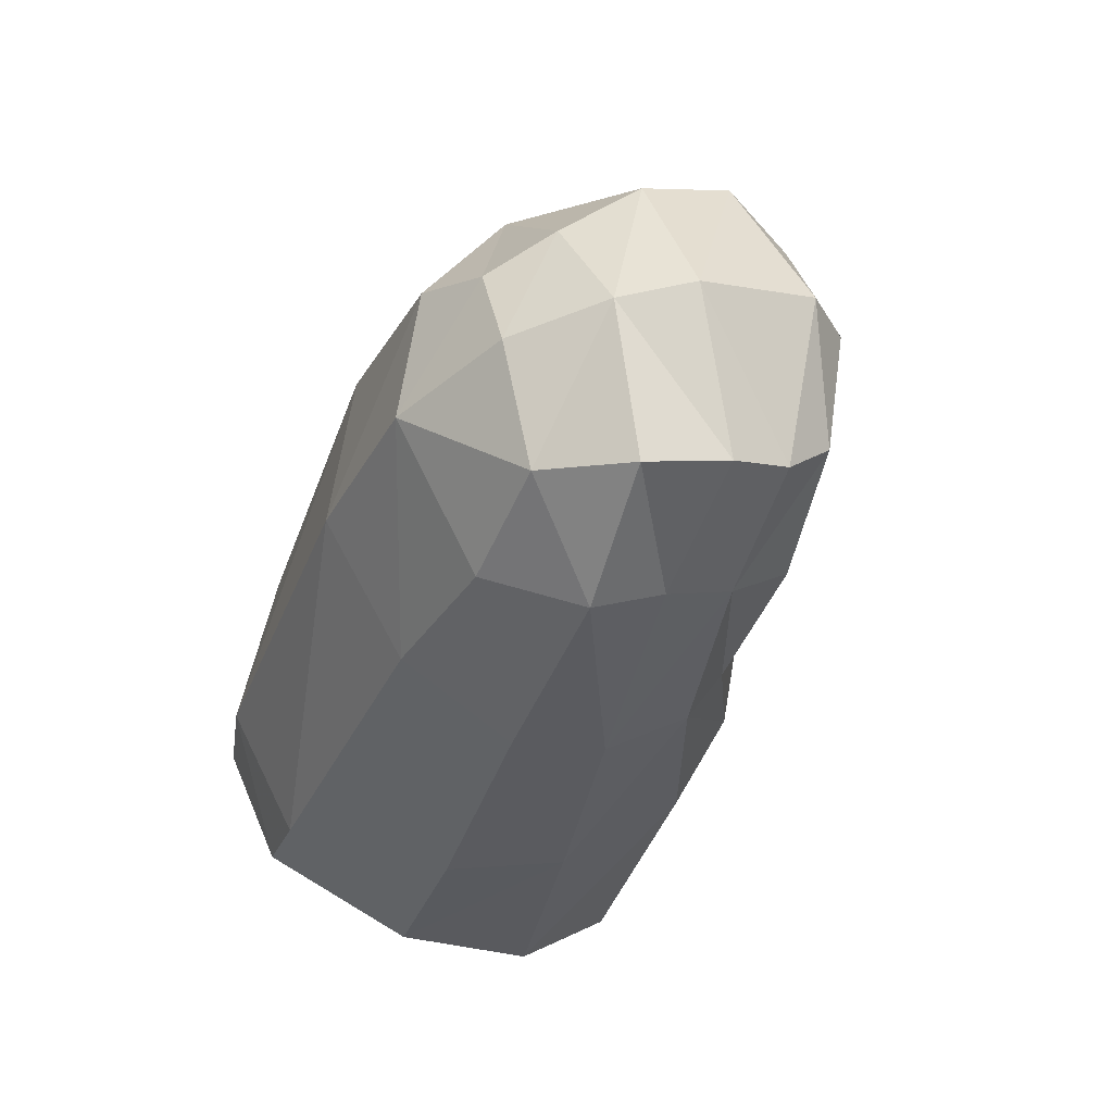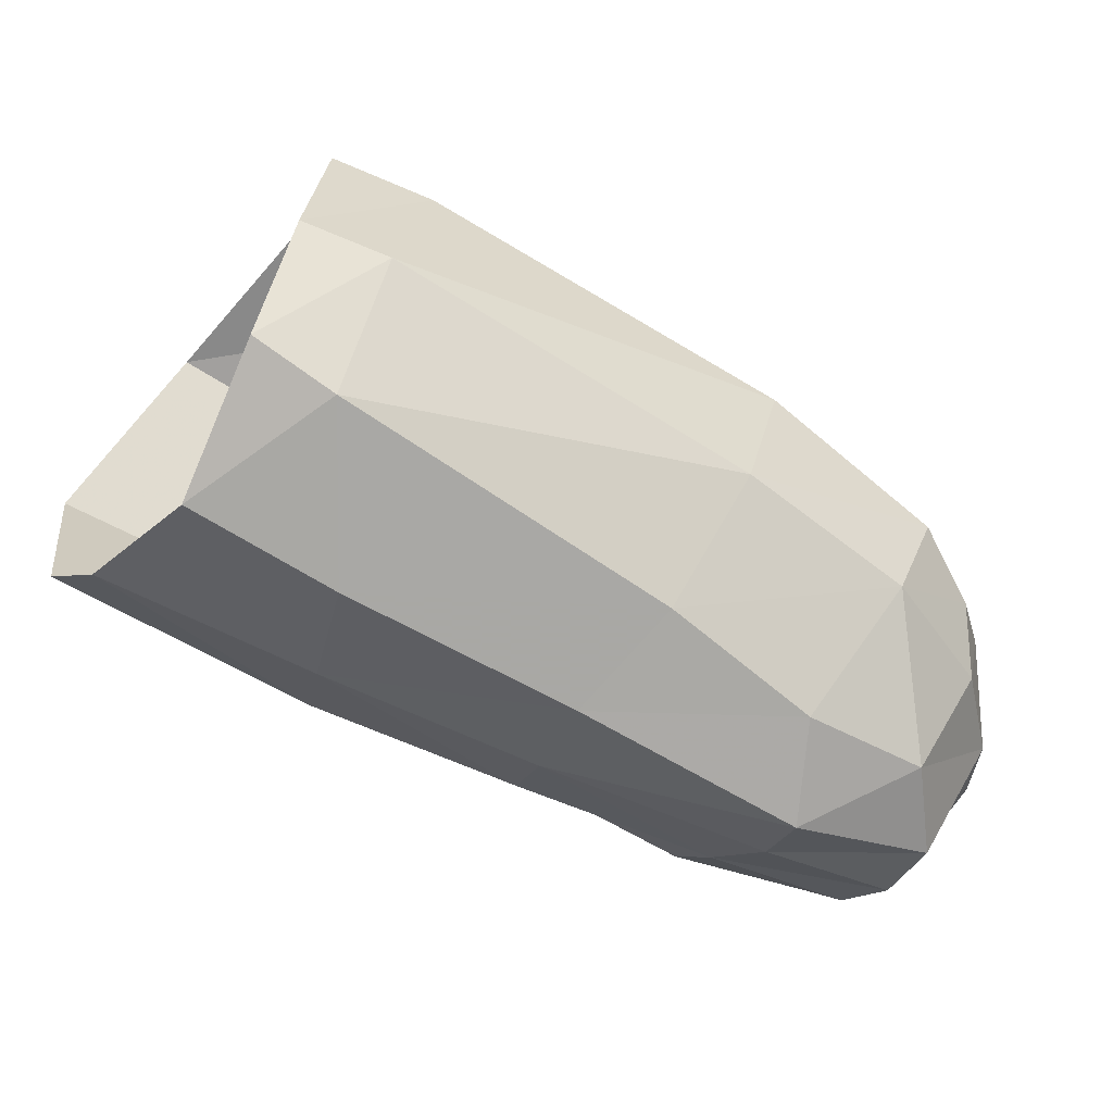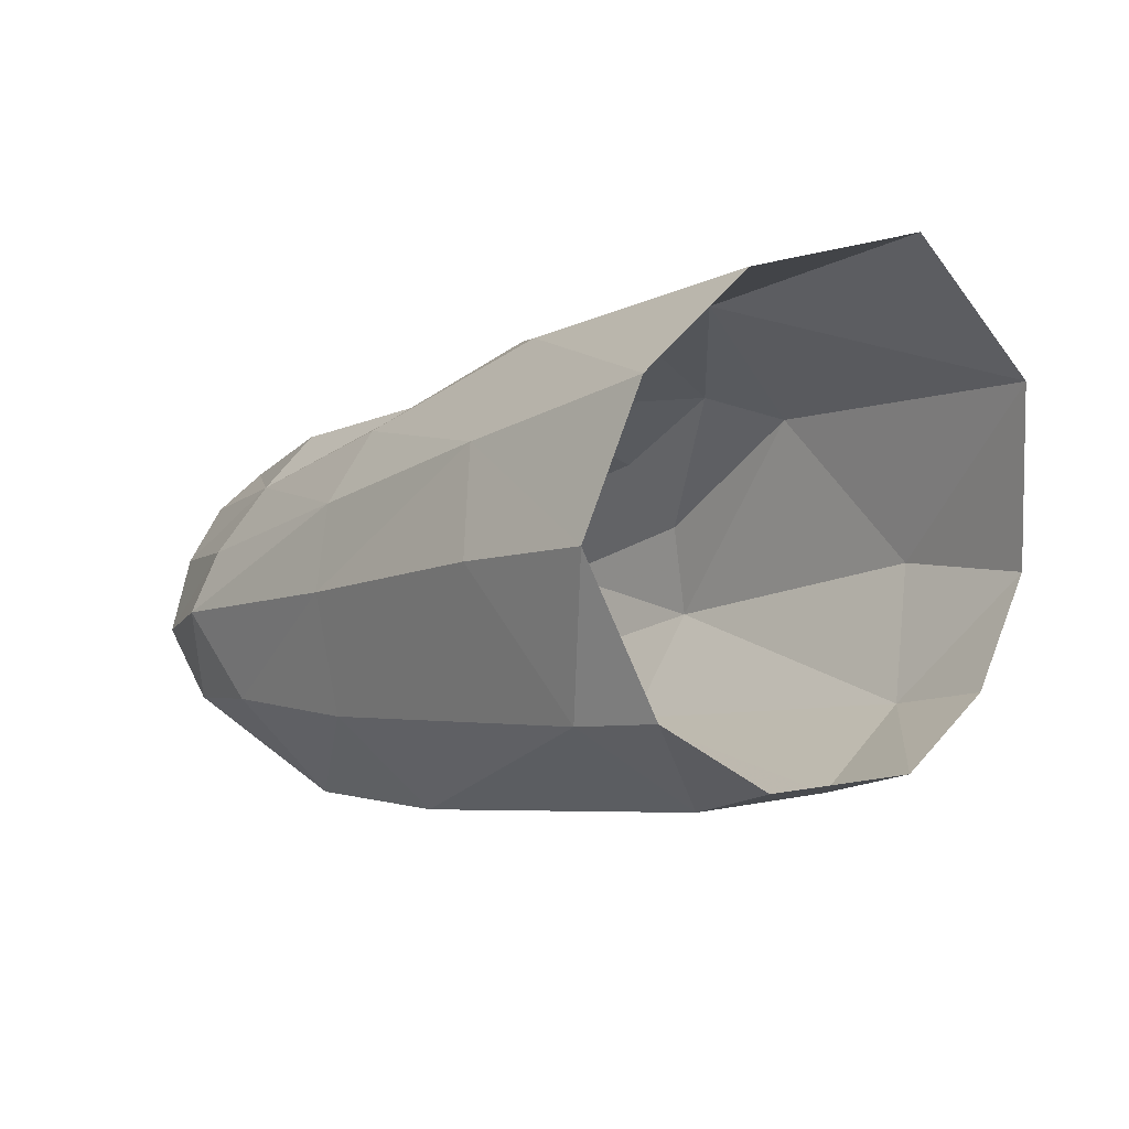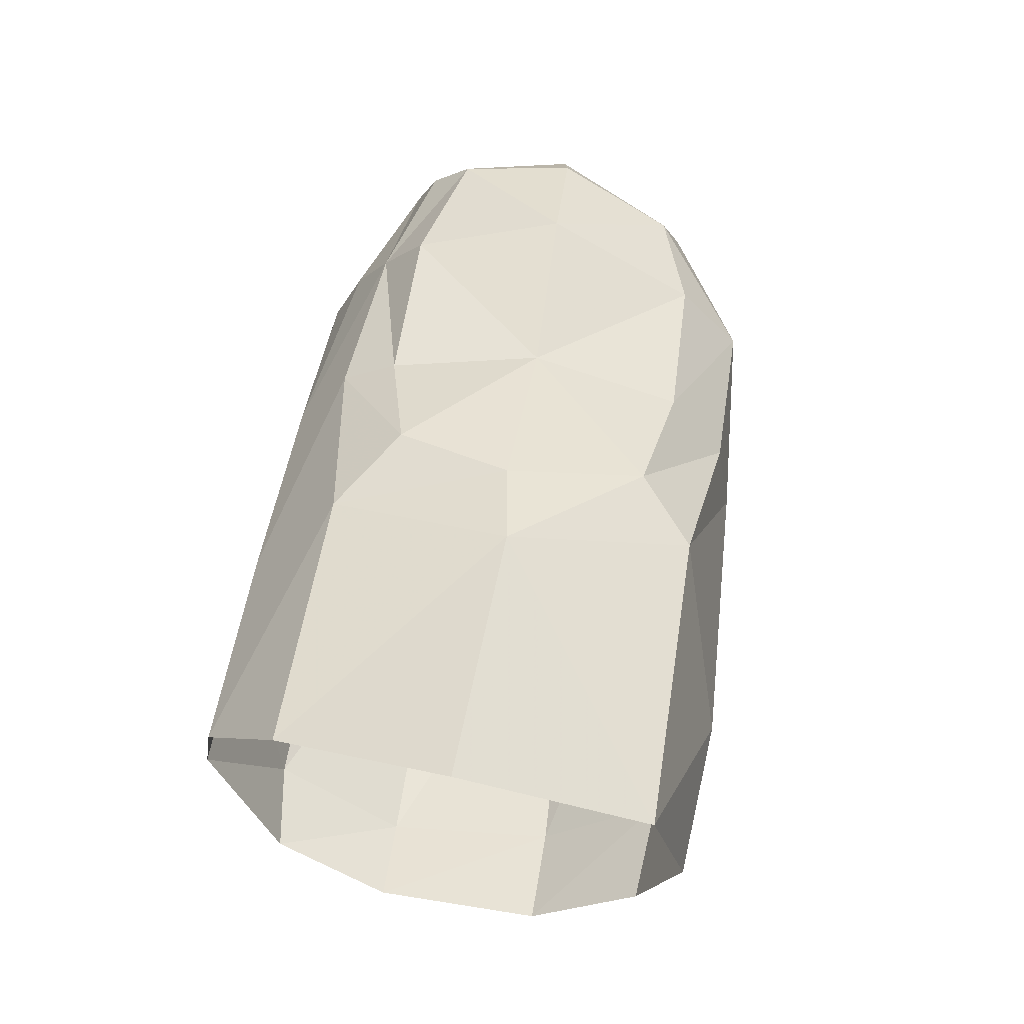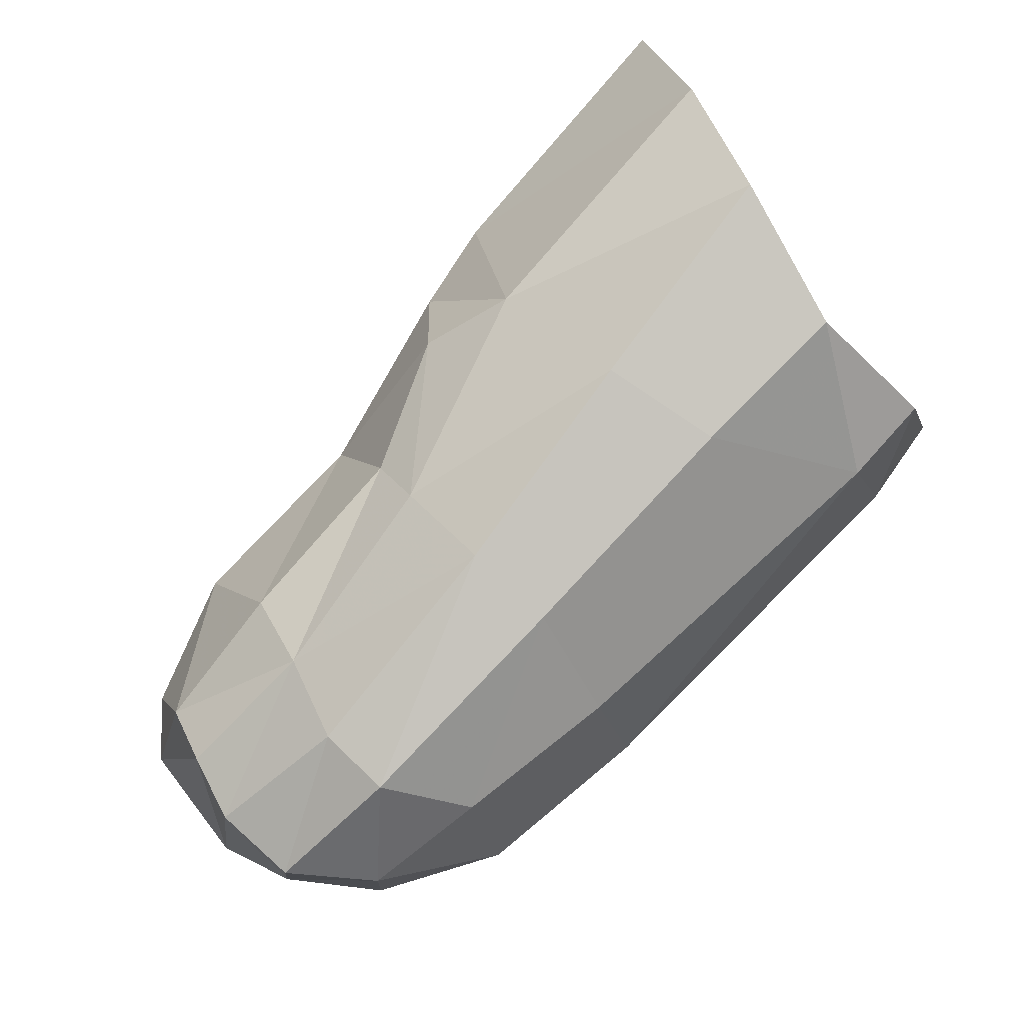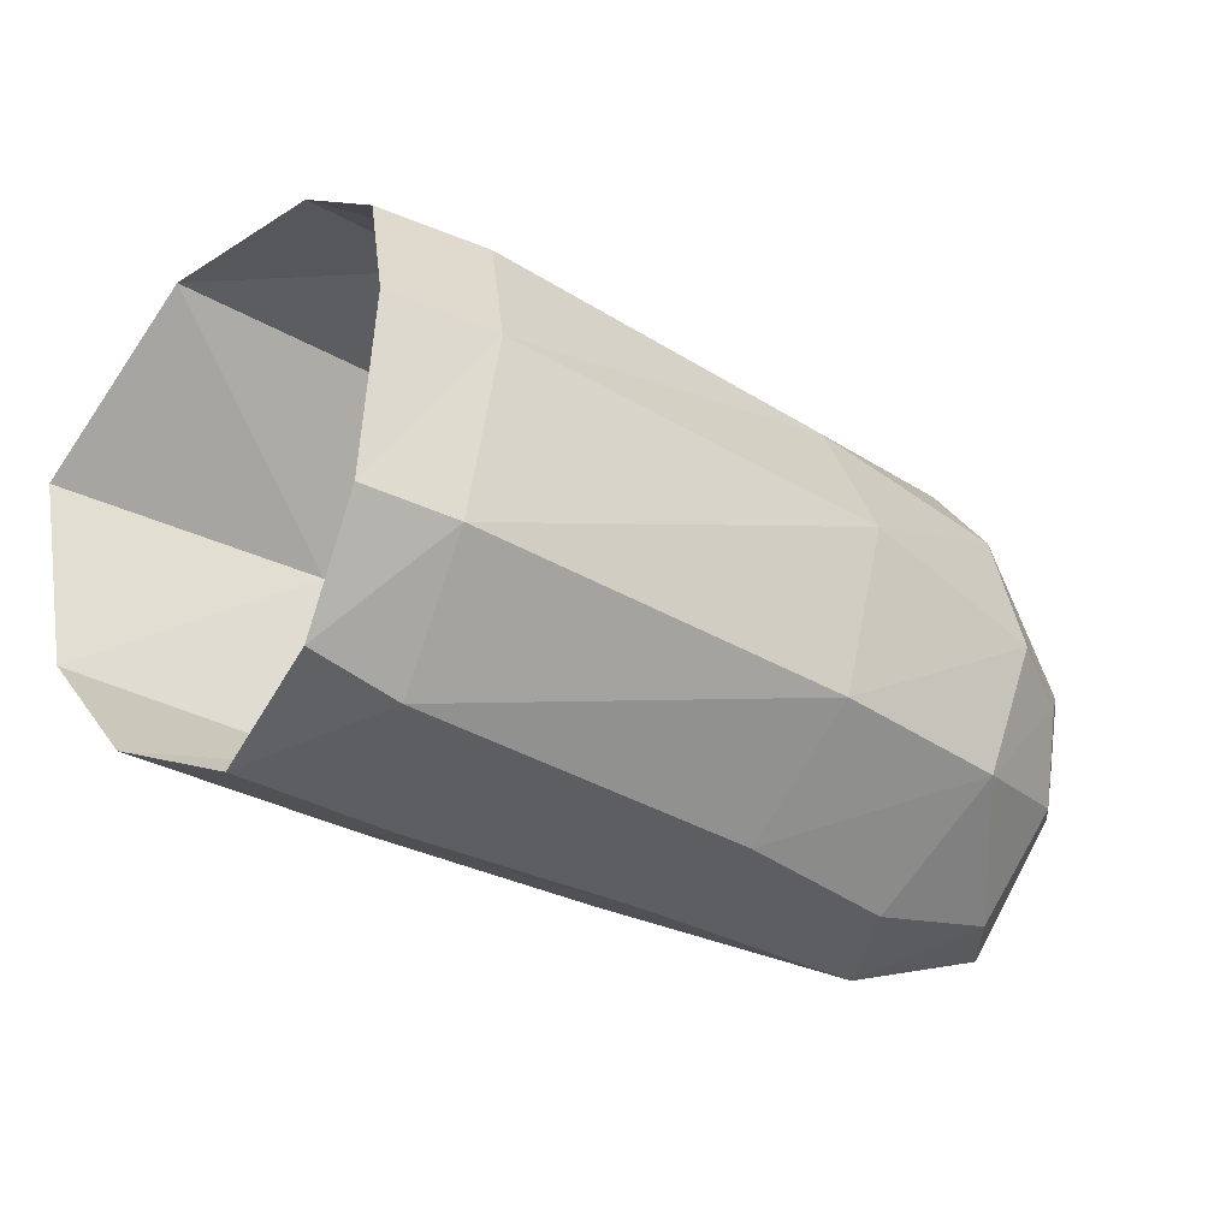
<metadata>
{"format":"obj","ext":"obj","renderer":"f3d","projection":"perspective","resolution":1024,"background":"white","views":[{"elev":-48.5,"azim":71.6,"up":"+Z"},{"elev":-51.5,"azim":-27.1,"up":"+Z"},{"elev":-7.0,"azim":-118.1,"up":"+Y"},{"elev":56.0,"azim":-68.3,"up":"+Y"},{"elev":-74.3,"azim":-135.6,"up":"+Z"},{"elev":-15.0,"azim":-32.0,"up":"+Z"}]}
</metadata>
<code>
v -0.0022 0.006423 -0.003438
v -0.002137 0.00802 0.00196
v -4e-06 0.004909 0.007134
v 0.001297 -0.000289 0.007894
v 0.001503 -0.003733 0.006485
v -0.001545 0.003557 -0.006131
v -0.000444 -0.000679 -0.007281
v -0.000531 -0.005014 -0.005153
v 0.004911 0.002725 -0.00774
v 0.005921 0.006002 -0.005303
v 0.02004 0.001331 0.003146
v 0.01461 0.002393 0.004384
v 0.01458 0.004331 0.002657
v 0.01972 0.00337 0.001333
v 0.00904 0.005116 0.005045
v 0.01043 0.005866 0.003023
v 0.008316 0.007057 -0.000608
v 0.01367 0.005647 -0.001732
v 0.0121 0.005068 -0.00604
v 0.01731 0.004837 -0.007342
v 0.0192 0.005681 -0.003171
v 0.008697 0.006551 -0.004252
v 0.02257 0.003212 -0.000422
v 0.02383 0.001096 -0.000204
v 0.005834 0.007519 0.000369
v 0.005871 0.000433 0.007223
v 0.01474 -0.000448 0.004826
v 0.02043 -0.001689 0.002746
v 0.0241 -0.00154 -0.001784
v 0.01488 -0.003892 0.002983
v 0.02031 -0.004092 0.000751
v 0.02305 -0.003491 -0.003184
v 0.01452 -0.006698 -0.00038
v 0.01974 -0.006181 -0.002692
v 0.003613 -0.006534 0.002633
v 0.004777 -0.003886 0.005992
v 0.02158 -0.005043 -0.00392
v 0.02417 0.00304 -0.004727
v 0.02444 -0.000256 -0.005836
v 0.02286 0.004342 -0.004162
v 0.0117 0.004105 -0.007668
v 0.01746 0.003137 -0.008779
v 0.01128 0.001793 -0.009208
v 0.01798 0.001067 -0.01013
v 0.02176 0.002991 -0.008737
v 0.02163 0.004235 -0.007426
v 0.000598 -0.00609 0.003321
v -0.000212 -0.006693 -0.001687
v 0.002337 -0.007133 -0.002335
v 0.01326 -0.006912 -0.005006
v 0.001988 -0.004989 -0.006183
v 0.004135 -0.000625 -0.0083
v 0.0111 -0.000822 -0.009615
v 0.01213 -0.00428 -0.008482
v 0.01772 -0.000874 -0.01104
v 0.01668 -0.00355 -0.009735
v 0.0183 -0.006289 -0.006306
v 0.02191 -0.001027 -0.01025
v 0.02216 0.001291 -0.0096
v 0.02362 -0.002228 -0.006341
v 0.02037 -0.003282 -0.009674
v 0.02171 -0.004498 -0.00655
f 9 6 10
f 10 6 1
f 14 13 11
f 11 13 12
f 13 16 12
f 12 16 15
f 13 18 16
f 16 18 17
f 21 20 18
f 18 20 19
f 19 22 18
f 18 22 17
f 21 18 14
f 14 18 13
f 14 11 23
f 23 11 24
f 17 25 16
f 16 25 15
f 2 3 25
f 25 3 15
f 15 3 26
f 26 3 4
f 12 15 27
f 27 15 26
f 28 11 27
f 27 11 12
f 22 10 17
f 17 10 25
f 2 25 1
f 1 25 10
f 11 28 24
f 24 28 29
f 31 28 30
f 30 28 27
f 28 31 29
f 29 31 32
f 34 31 33
f 33 31 30
f 36 35 30
f 30 35 33
f 32 31 37
f 37 31 34
f 26 36 27
f 27 36 30
f 5 36 4
f 4 36 26
f 29 39 24
f 24 39 38
f 24 38 23
f 23 38 40
f 10 22 41
f 41 22 19
f 20 42 19
f 19 42 41
f 43 9 41
f 41 9 10
f 44 43 42
f 42 43 41
f 20 46 42
f 42 46 45
f 40 38 46
f 46 38 45
f 47 48 35
f 35 48 49
f 35 49 33
f 33 49 50
f 51 49 8
f 8 49 48
f 35 36 47
f 47 36 5
f 52 51 7
f 7 51 8
f 6 9 7
f 7 9 52
f 52 9 53
f 53 9 43
f 53 54 52
f 52 54 51
f 55 56 53
f 53 56 54
f 54 50 51
f 51 50 49
f 50 54 57
f 57 54 56
f 44 55 43
f 43 55 53
f 55 44 58
f 58 44 59
f 62 61 60
f 60 61 58
f 56 55 61
f 61 55 58
f 58 59 60
f 60 59 39
f 38 39 45
f 45 39 59
f 44 42 59
f 59 42 45
f 57 34 50
f 50 34 33
f 62 37 57
f 57 37 34
f 62 57 61
f 61 57 56
f 60 32 62
f 62 32 37
f 39 29 60
f 60 29 32
f 40 21 23
f 23 21 14
f 20 21 46
f 46 21 40

</code>
